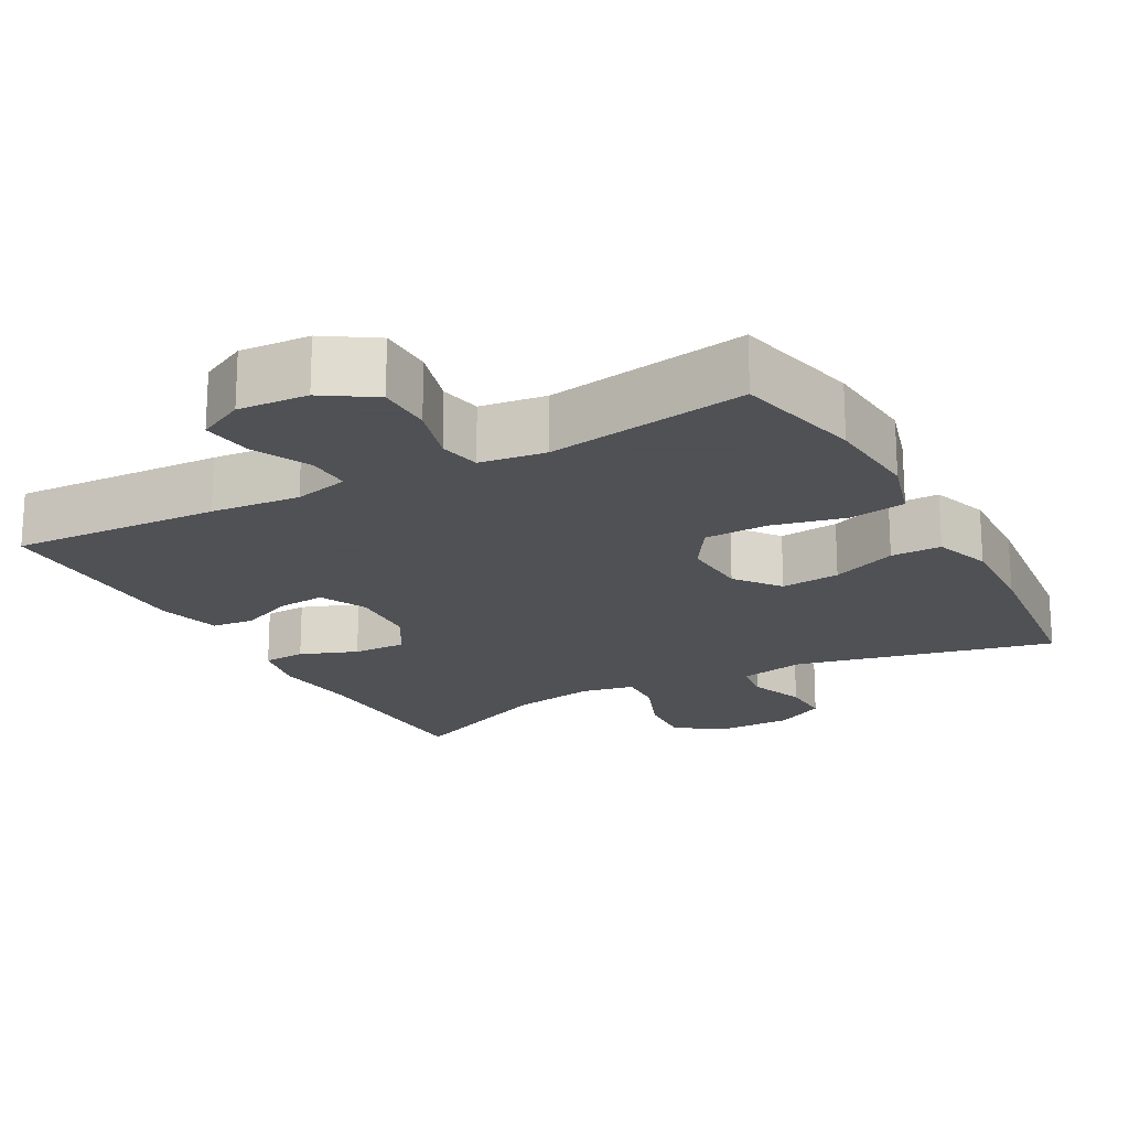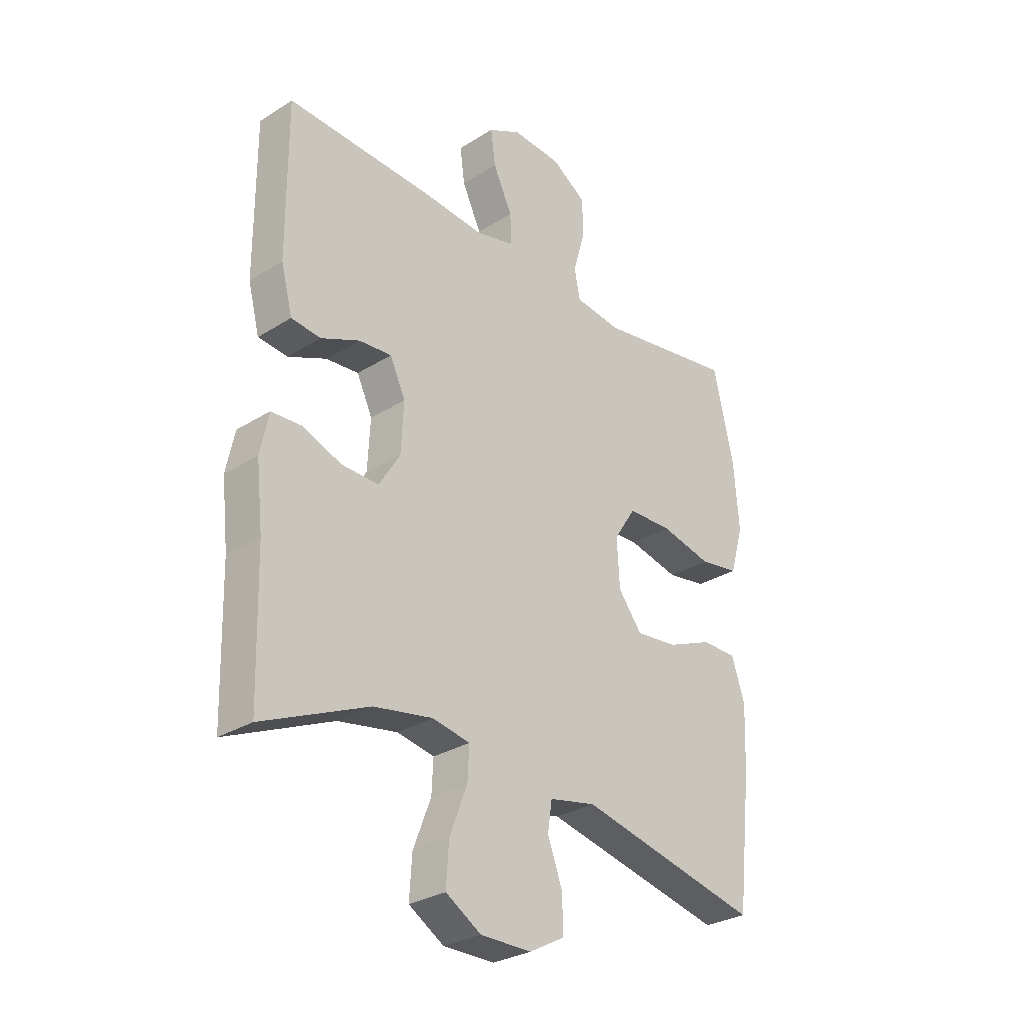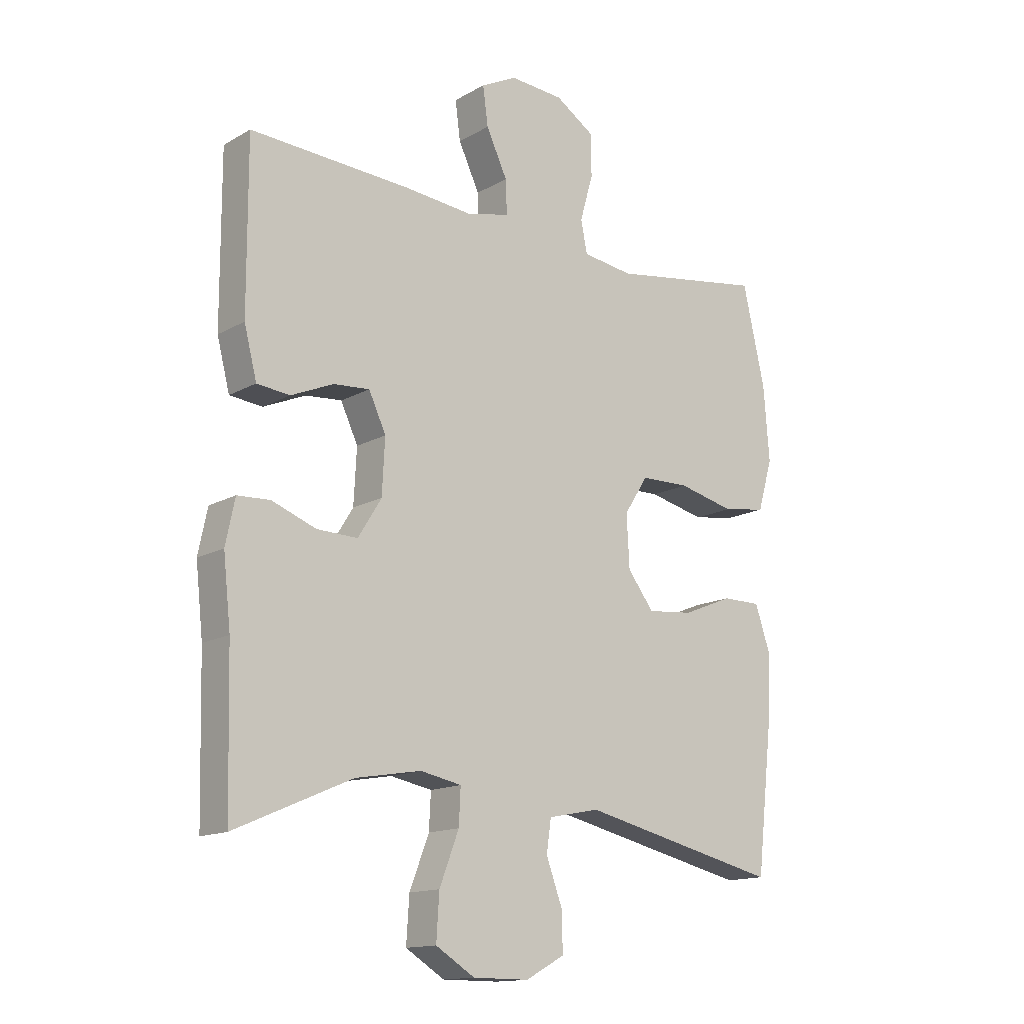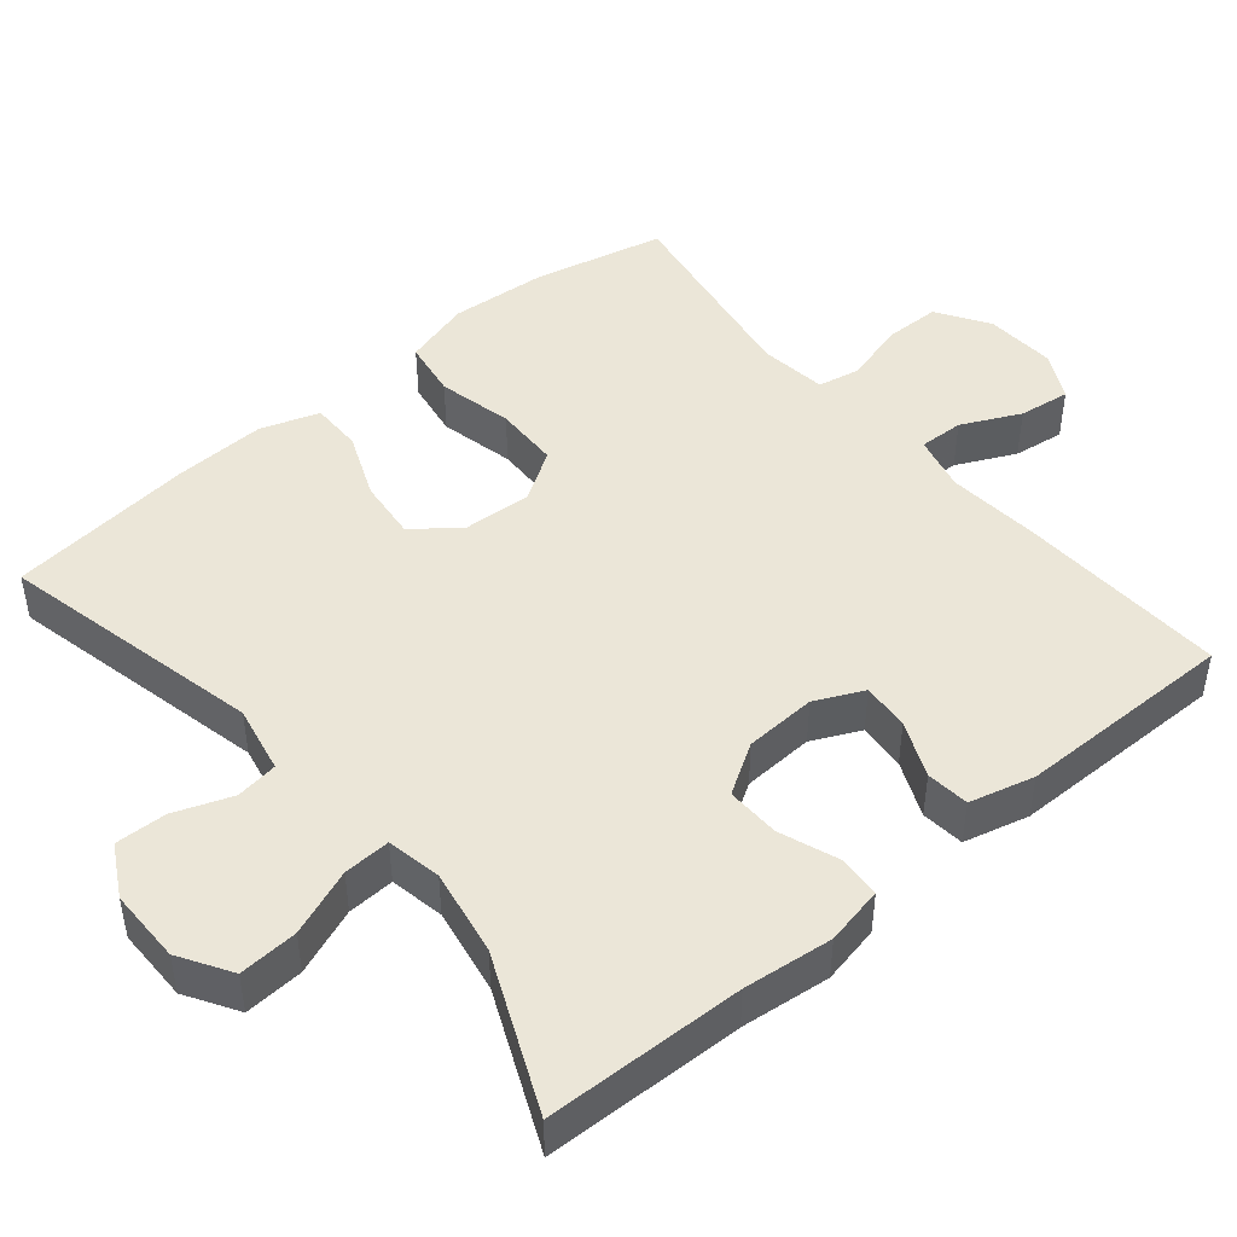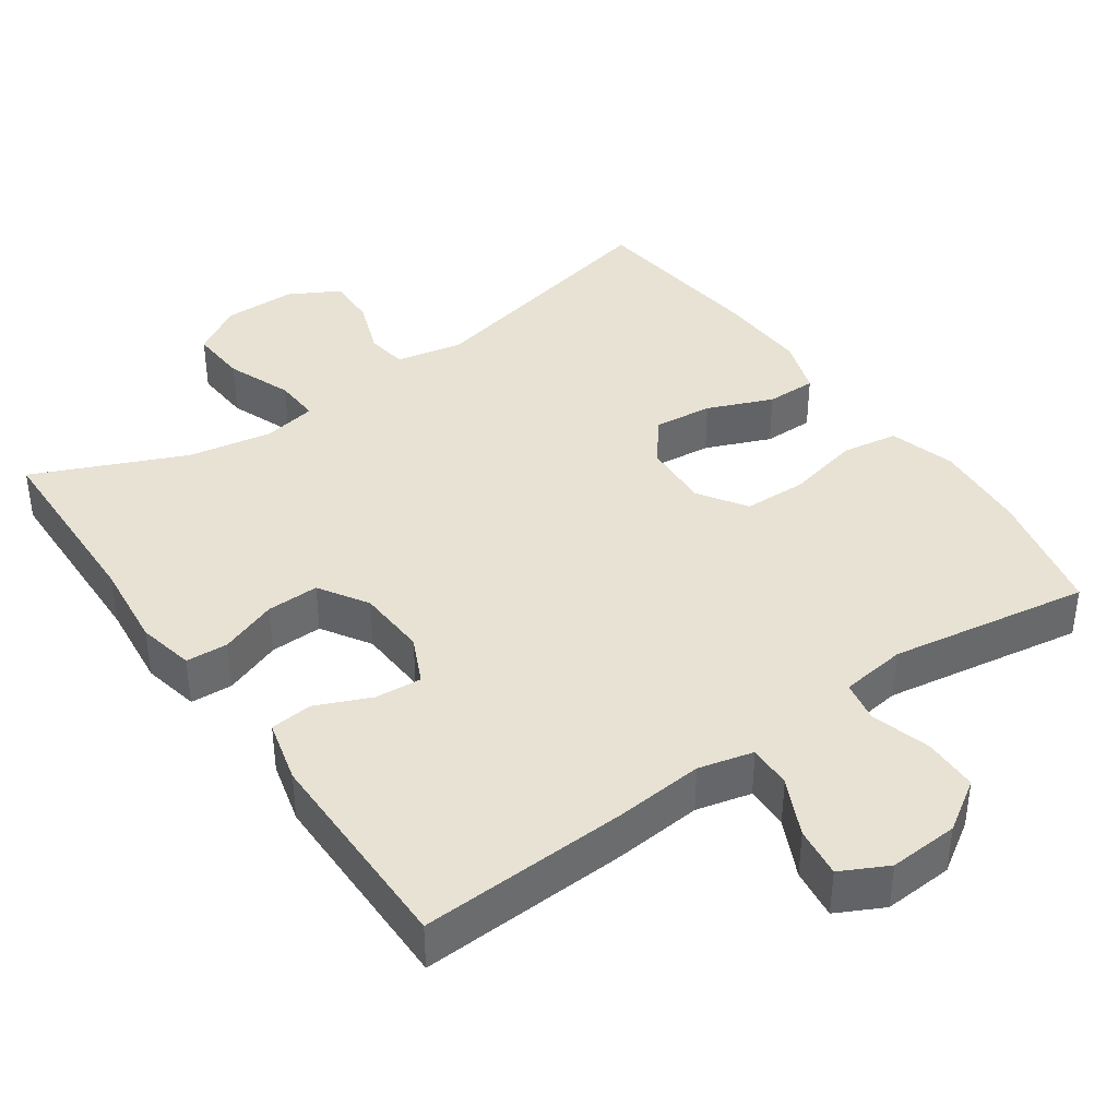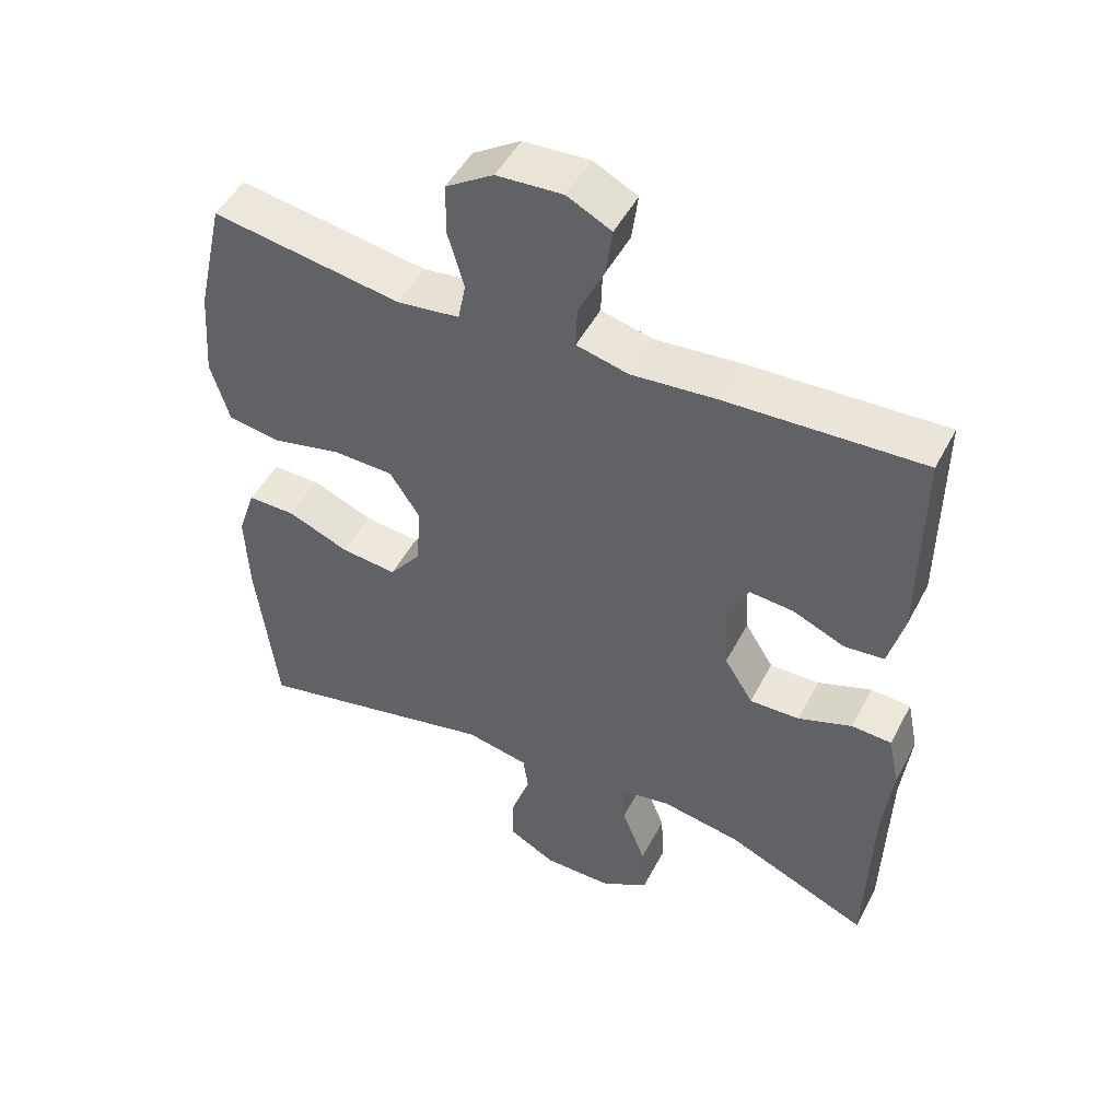
<metadata>
{"format":"obj","ext":"obj","renderer":"f3d","projection":"perspective","resolution":1024,"background":"white","views":[{"elev":-19.5,"azim":28.7,"up":"+Y"},{"elev":-29.3,"azim":-47.0,"up":"+Z"},{"elev":-14.6,"azim":-39.6,"up":"+Z"},{"elev":46.5,"azim":-129.8,"up":"+Y"},{"elev":39.7,"azim":-35.0,"up":"+Y"},{"elev":49.2,"azim":-153.1,"up":"+Z"}]}
</metadata>
<code>
v 0.5 0.07 0.5
v 0.539 0.07 0.328
v 0.549 0.07 0.198
v 0.523 0.07 0.109
v 0.447 0.07 0.097
v 0.348 0.07 0.12
v 0.262 0.07 0.118
v 0.22 0.07 0.053
v 0.225 0.07 -0.038
v 0.271 0.07 -0.098
v 0.351 0.07 -0.09
v 0.439 0.07 -0.054
v 0.507 0.07 -0.054
v 0.533 0.07 -0.131
v 0.528 0.07 -0.253
v 0.5 0.07 -0.5
v 0.15 0.07 -0.42
v 0.06 0.07 -0.438
v 0.052 0.07 -0.494
v 0.08 0.07 -0.57
v 0.082 0.07 -0.638
v 0.014 0.07 -0.675
v -0.084 0.07 -0.675
v -0.152 0.07 -0.633
v -0.147 0.07 -0.555
v -0.113 0.07 -0.467
v -0.11 0.07 -0.405
v -0.182 0.07 -0.391
v -0.296 0.07 -0.411
v -0.5 0.07 -0.5
v -0.507 0.07 -0.237
v -0.52 0.07 -0.119
v -0.504 0.07 -0.042
v -0.447 0.07 -0.039
v -0.37 0.07 -0.068
v -0.299 0.07 -0.07
v -0.258 0.07 -0.004
v -0.253 0.07 0.091
v -0.283 0.07 0.155
v -0.346 0.07 0.15
v -0.42 0.07 0.118
v -0.477 0.07 0.124
v -0.499 0.07 0.21
v -0.5 0.07 0.5
v -0.219 0.07 0.486
v -0.099 0.07 0.475
v -0.025 0.07 0.493
v -0.027 0.07 0.552
v -0.064 0.07 0.63
v -0.073 0.07 0.698
v -0.01 0.07 0.73
v 0.084 0.07 0.724
v 0.152 0.07 0.68
v 0.153 0.07 0.606
v 0.13 0.07 0.525
v 0.141 0.07 0.469
v 0.23 0.07 0.457
v 0.5 0 0.5
v 0.539 0 0.328
v 0.549 0 0.198
v 0.523 0 0.109
v 0.447 0 0.097
v 0.348 0 0.12
v 0.262 0 0.118
v 0.22 0 0.053
v 0.225 0 -0.038
v 0.271 0 -0.098
v 0.351 0 -0.09
v 0.439 0 -0.054
v 0.507 0 -0.054
v 0.533 0 -0.131
v 0.528 0 -0.253
v 0.5 0 -0.5
v 0.15 0 -0.42
v 0.06 0 -0.438
v 0.052 0 -0.494
v 0.08 0 -0.57
v 0.082 0 -0.638
v 0.014 0 -0.675
v -0.084 0 -0.675
v -0.152 0 -0.633
v -0.147 0 -0.555
v -0.113 0 -0.467
v -0.11 0 -0.405
v -0.182 0 -0.391
v -0.296 0 -0.411
v -0.5 0 -0.5
v -0.507 0 -0.237
v -0.52 0 -0.119
v -0.504 0 -0.042
v -0.447 0 -0.039
v -0.37 0 -0.068
v -0.299 0 -0.07
v -0.258 0 -0.004
v -0.253 0 0.091
v -0.283 0 0.155
v -0.346 0 0.15
v -0.42 0 0.118
v -0.477 0 0.124
v -0.499 0 0.21
v -0.5 0 0.5
v -0.219 0 0.486
v -0.099 0 0.475
v -0.025 0 0.493
v -0.027 0 0.552
v -0.064 0 0.63
v -0.073 0 0.698
v -0.01 0 0.73
v 0.084 0 0.724
v 0.152 0 0.68
v 0.153 0 0.606
v 0.13 0 0.525
v 0.141 0 0.469
v 0.23 0 0.457
f 52 53 54 55
f 52 55 56
f 51 52 56
f 48 49 50 51
f 47 48 51 56
f 46 47 56
f 43 44 45 46
f 43 46 56 57
f 40 41 42 43
f 39 40 43 57
f 32 33 34 35
f 31 32 35 36
f 29 30 31 36
f 28 29 36 37
f 23 24 25 26
f 23 26 27
f 22 23 27
f 19 20 21 22
f 18 19 22 27
f 17 18 27 28
f 15 16 17
f 11 12 13 14
f 10 11 14 15
f 3 4 5 6
f 3 6 7
f 2 3 7
f 1 2 7
f 38 39 57 1
f 10 15 17 28
f 9 10 28 37
f 8 9 37 38
f 1 7 8 38
f 112 111 110 109
f 113 112 109
f 113 109 108
f 108 107 106 105
f 113 108 105 104
f 113 104 103
f 103 102 101 100
f 114 113 103 100
f 100 99 98 97
f 114 100 97 96
f 92 91 90 89
f 93 92 89 88
f 93 88 87 86
f 94 93 86 85
f 83 82 81 80
f 84 83 80
f 84 80 79
f 79 78 77 76
f 84 79 76 75
f 85 84 75 74
f 74 73 72
f 71 70 69 68
f 72 71 68 67
f 63 62 61 60
f 64 63 60
f 64 60 59
f 64 59 58
f 58 114 96 95
f 85 74 72 67
f 94 85 67 66
f 95 94 66 65
f 95 65 64 58
f 1 58 59 2
f 2 59 60 3
f 3 60 61 4
f 4 61 62 5
f 5 62 63 6
f 6 63 64 7
f 7 64 65 8
f 8 65 66 9
f 9 66 67 10
f 10 67 68 11
f 11 68 69 12
f 12 69 70 13
f 13 70 71 14
f 14 71 72 15
f 15 72 73 16
f 16 73 74 17
f 17 74 75 18
f 18 75 76 19
f 19 76 77 20
f 20 77 78 21
f 21 78 79 22
f 22 79 80 23
f 23 80 81 24
f 24 81 82 25
f 25 82 83 26
f 26 83 84 27
f 27 84 85 28
f 28 85 86 29
f 29 86 87 30
f 30 87 88 31
f 31 88 89 32
f 32 89 90 33
f 33 90 91 34
f 34 91 92 35
f 35 92 93 36
f 36 93 94 37
f 37 94 95 38
f 38 95 96 39
f 39 96 97 40
f 40 97 98 41
f 41 98 99 42
f 42 99 100 43
f 43 100 101 44
f 44 101 102 45
f 45 102 103 46
f 46 103 104 47
f 47 104 105 48
f 48 105 106 49
f 49 106 107 50
f 50 107 108 51
f 51 108 109 52
f 52 109 110 53
f 53 110 111 54
f 54 111 112 55
f 55 112 113 56
f 56 113 114 57
f 57 114 58 1

</code>
